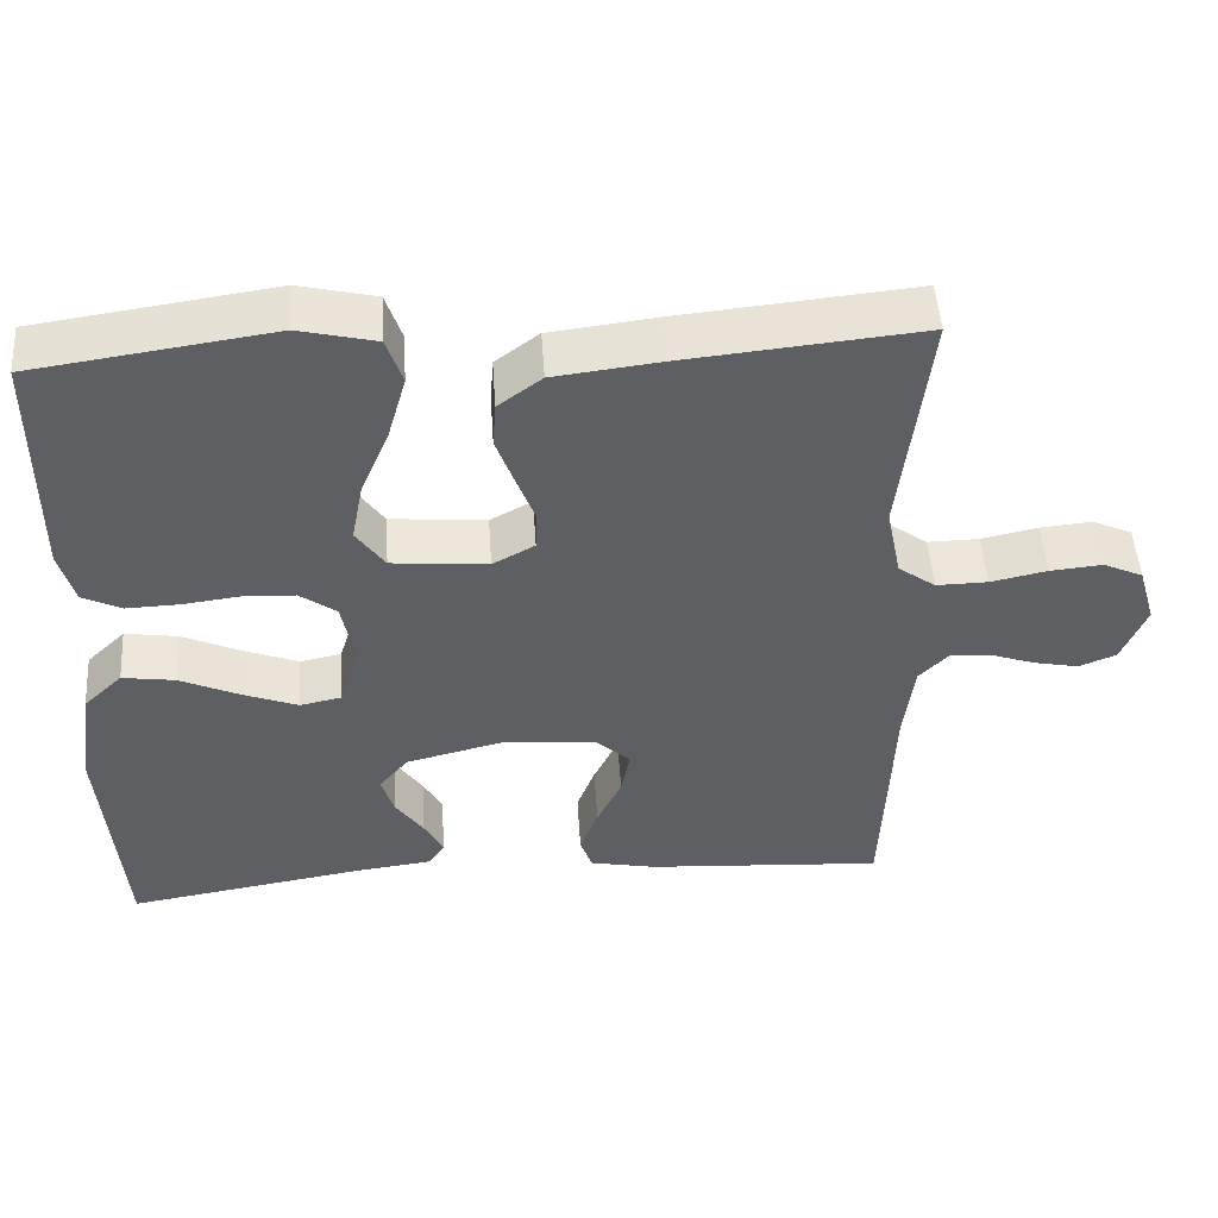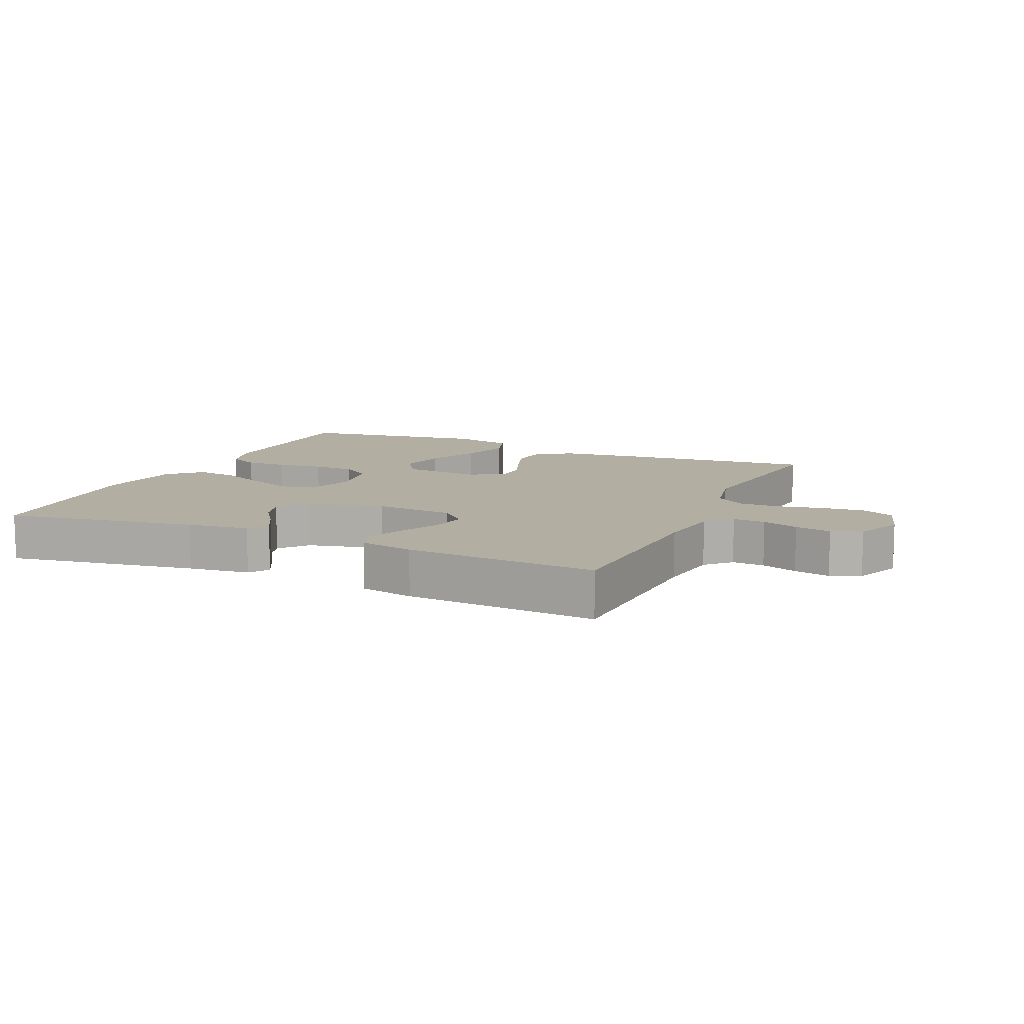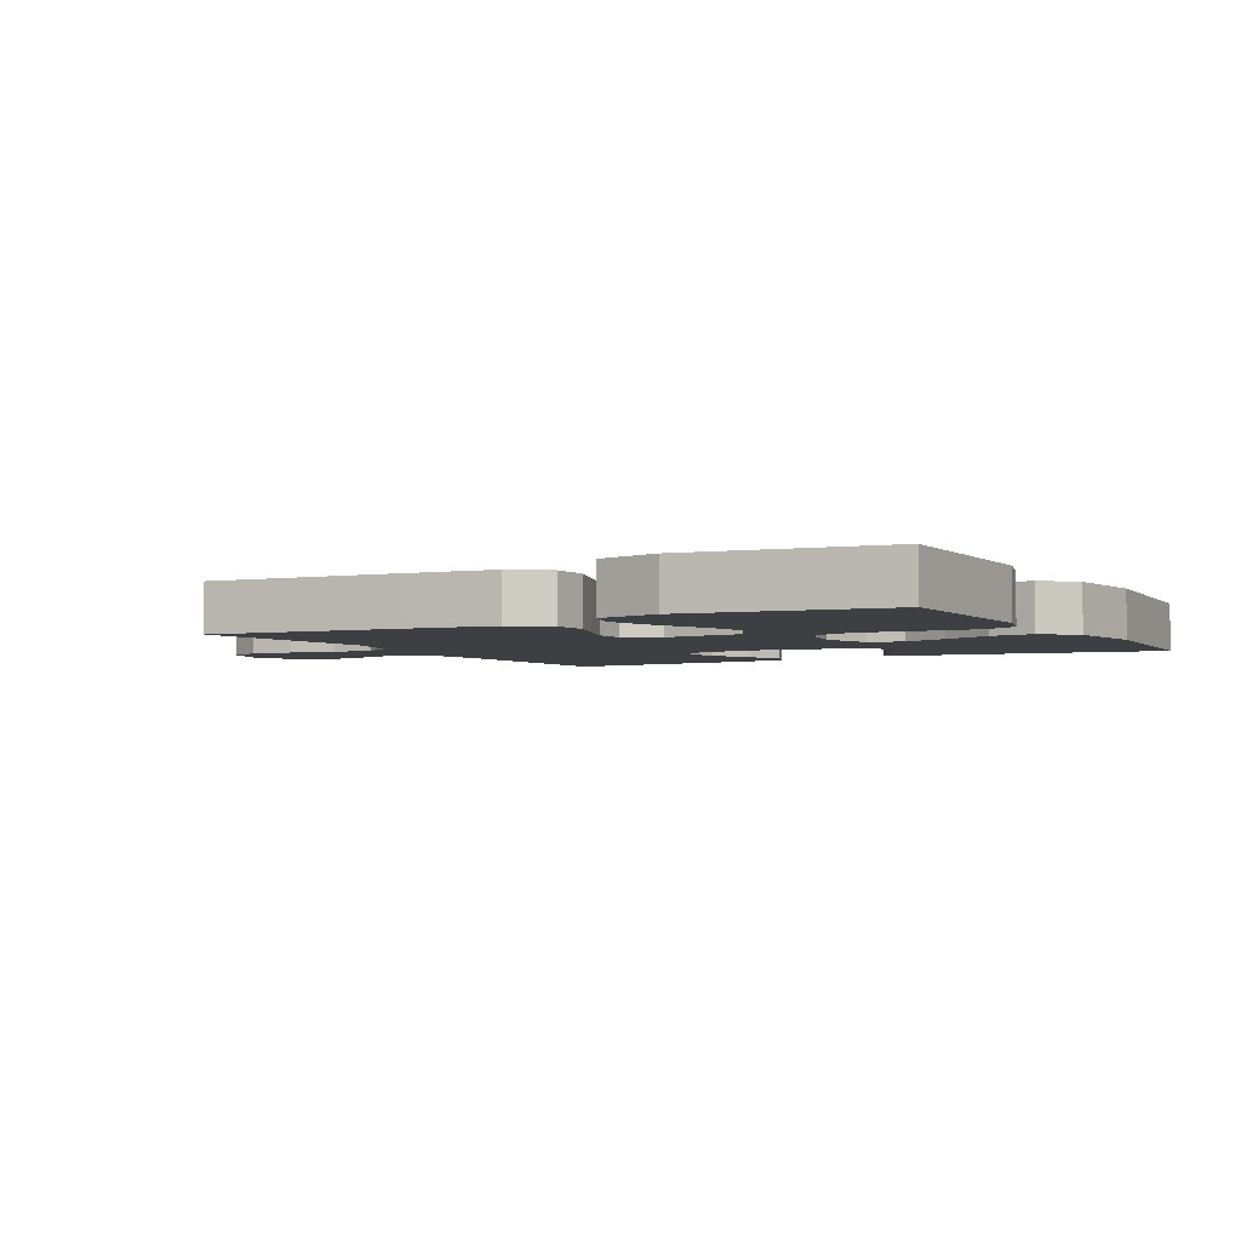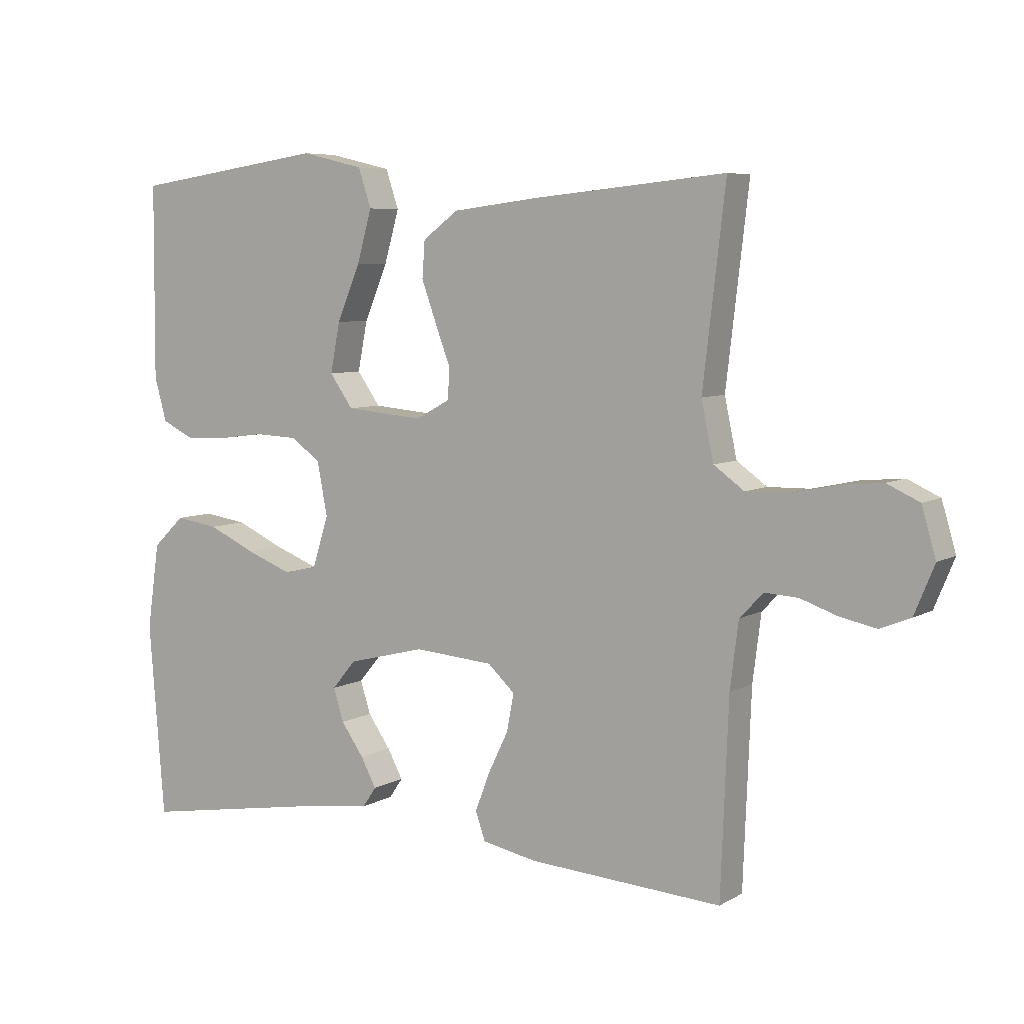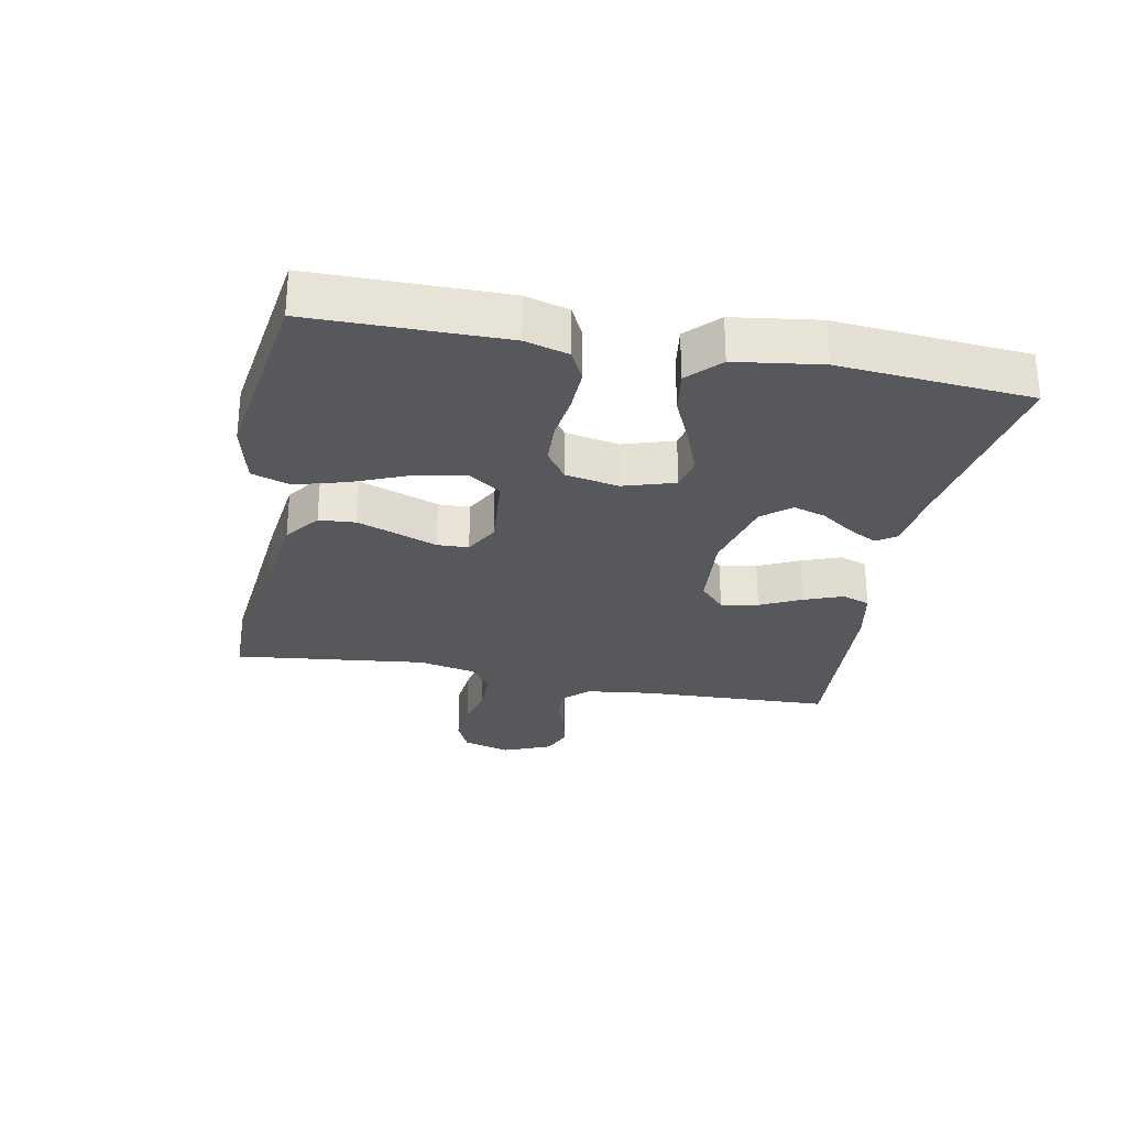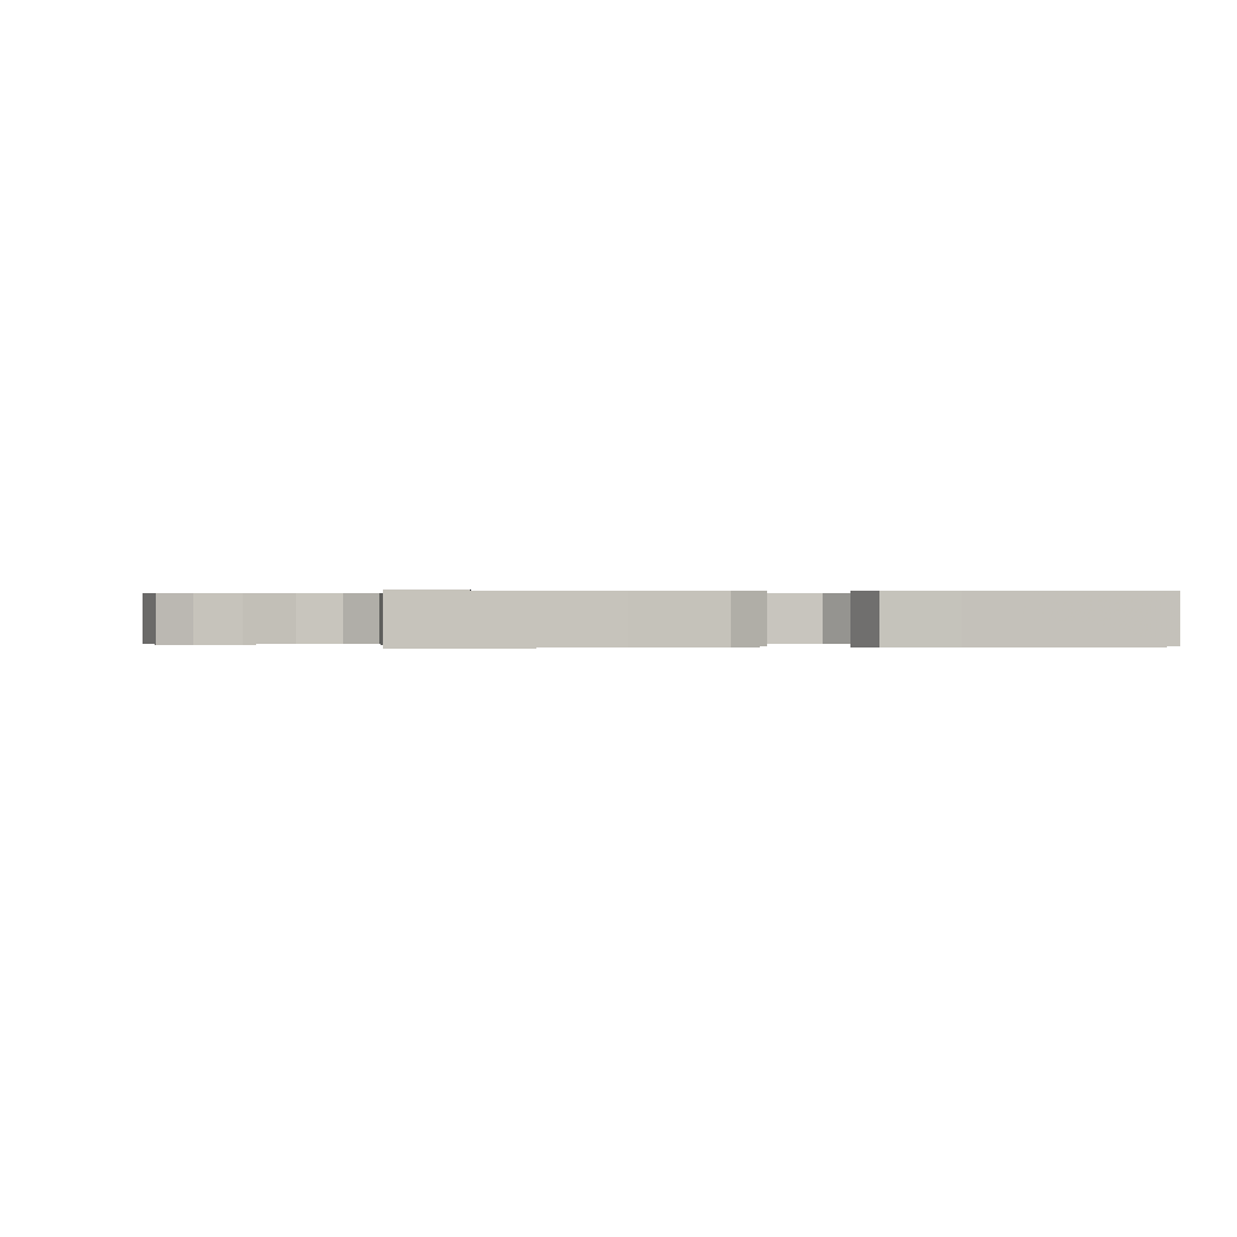
<metadata>
{"format":"obj","ext":"obj","renderer":"f3d","projection":"perspective","resolution":1024,"background":"white","views":[{"elev":49.5,"azim":176.2,"up":"+Z"},{"elev":10.7,"azim":-155.9,"up":"+Y"},{"elev":-3.9,"azim":29.0,"up":"+Y"},{"elev":6.4,"azim":-147.9,"up":"+Z"},{"elev":-28.2,"azim":79.0,"up":"+Y"},{"elev":0.1,"azim":-9.0,"up":"+Y"}]}
</metadata>
<code>
v 0.5 0.07 -0.5
v 0.2 0.07 -0.451
v 0.103 0.07 -0.439
v 0.082 0.07 -0.408
v 0.106 0.07 -0.363
v 0.141 0.07 -0.313
v 0.157 0.07 -0.262
v 0.12 0.07 -0.218
v 0 0.07 -0.188
v -0.123 0.07 -0.198
v -0.165 0.07 -0.237
v -0.154 0.07 -0.295
v -0.123 0.07 -0.359
v -0.1 0.07 -0.419
v -0.115 0.07 -0.463
v -0.2 0.07 -0.48
v -0.5 0.07 -0.5
v -0.512 0.07 -0.2
v -0.525 0.07 -0.097
v -0.562 0.07 -0.059
v -0.613 0.07 -0.062
v -0.67 0.07 -0.082
v -0.727 0.07 -0.094
v -0.774 0.07 -0.075
v -0.805 0.07 0
v -0.783 0.07 0.075
v -0.733 0.07 0.098
v -0.667 0.07 0.092
v -0.596 0.07 0.077
v -0.531 0.07 0.076
v -0.484 0.07 0.11
v -0.465 0.07 0.2
v -0.5 0.07 0.5
v -0.2 0.07 0.471
v -0.068 0.07 0.455
v -0.013 0.07 0.414
v -0.009 0.07 0.357
v -0.032 0.07 0.293
v -0.055 0.07 0.232
v -0.053 0.07 0.183
v 0 0.07 0.154
v 0.121 0.07 0.165
v 0.157 0.07 0.216
v 0.142 0.07 0.293
v 0.106 0.07 0.379
v 0.083 0.07 0.46
v 0.103 0.07 0.52
v 0.2 0.07 0.543
v 0.5 0.07 0.5
v 0.502 0.07 0.2
v 0.483 0.07 0.132
v 0.434 0.07 0.108
v 0.368 0.07 0.11
v 0.296 0.07 0.119
v 0.23 0.07 0.116
v 0.184 0.07 0.083
v 0.168 0.07 0
v 0.193 0.07 -0.08
v 0.245 0.07 -0.091
v 0.315 0.07 -0.064
v 0.389 0.07 -0.03
v 0.456 0.07 -0.02
v 0.505 0.07 -0.067
v 0.524 0.07 -0.2
v 0.5 0 -0.5
v 0.2 0 -0.451
v 0.103 0 -0.439
v 0.082 0 -0.408
v 0.106 0 -0.363
v 0.141 0 -0.313
v 0.157 0 -0.262
v 0.12 0 -0.218
v 0 0 -0.188
v -0.123 0 -0.198
v -0.165 0 -0.237
v -0.154 0 -0.295
v -0.123 0 -0.359
v -0.1 0 -0.419
v -0.115 0 -0.463
v -0.2 0 -0.48
v -0.5 0 -0.5
v -0.512 0 -0.2
v -0.525 0 -0.097
v -0.562 0 -0.059
v -0.613 0 -0.062
v -0.67 0 -0.082
v -0.727 0 -0.094
v -0.774 0 -0.075
v -0.805 0 0
v -0.783 0 0.075
v -0.733 0 0.098
v -0.667 0 0.092
v -0.596 0 0.077
v -0.531 0 0.076
v -0.484 0 0.11
v -0.465 0 0.2
v -0.5 0 0.5
v -0.2 0 0.471
v -0.068 0 0.455
v -0.013 0 0.414
v -0.009 0 0.357
v -0.032 0 0.293
v -0.055 0 0.232
v -0.053 0 0.183
v 0 0 0.154
v 0.121 0 0.165
v 0.157 0 0.216
v 0.142 0 0.293
v 0.106 0 0.379
v 0.083 0 0.46
v 0.103 0 0.52
v 0.2 0 0.543
v 0.5 0 0.5
v 0.502 0 0.2
v 0.483 0 0.132
v 0.434 0 0.108
v 0.368 0 0.11
v 0.296 0 0.119
v 0.23 0 0.116
v 0.184 0 0.083
v 0.168 0 0
v 0.193 0 -0.08
v 0.245 0 -0.091
v 0.315 0 -0.064
v 0.389 0 -0.03
v 0.456 0 -0.02
v 0.505 0 -0.067
v 0.524 0 -0.2
f 64 1 2
f 63 64 2
f 62 63 2
f 61 62 2
f 60 61 2
f 59 60 2 3
f 52 53 54
f 51 52 54
f 50 51 54
f 49 50 54
f 48 49 54
f 47 48 54
f 46 47 54
f 45 46 54
f 44 45 54
f 43 44 54 55
f 42 43 55 56
f 37 38 39
f 36 37 39
f 35 36 39
f 34 35 39
f 33 34 39
f 32 33 39
f 31 32 39 40
f 30 31 40 41
f 27 28 29
f 26 27 29
f 25 26 29
f 24 25 29
f 23 24 29
f 22 23 29
f 21 22 29
f 20 21 29 30
f 42 56 57
f 41 42 57
f 30 41 57
f 20 30 57
f 19 20 57
f 16 17 18
f 15 16 18
f 14 15 18
f 13 14 18
f 12 13 18
f 3 4 5 6
f 3 6 7
f 59 3 7
f 58 59 7 8
f 57 58 8 9
f 19 57 9 10
f 11 12 18 19
f 10 11 19
f 66 65 128
f 66 128 127
f 66 127 126
f 66 126 125
f 66 125 124
f 67 66 124 123
f 118 117 116
f 118 116 115
f 118 115 114
f 118 114 113
f 118 113 112
f 118 112 111
f 118 111 110
f 118 110 109
f 118 109 108
f 119 118 108 107
f 120 119 107 106
f 103 102 101
f 103 101 100
f 103 100 99
f 103 99 98
f 103 98 97
f 103 97 96
f 104 103 96 95
f 105 104 95 94
f 93 92 91
f 93 91 90
f 93 90 89
f 93 89 88
f 93 88 87
f 93 87 86
f 93 86 85
f 94 93 85 84
f 121 120 106
f 121 106 105
f 121 105 94
f 121 94 84
f 121 84 83
f 82 81 80
f 82 80 79
f 82 79 78
f 82 78 77
f 82 77 76
f 70 69 68 67
f 71 70 67
f 71 67 123
f 72 71 123 122
f 73 72 122 121
f 74 73 121 83
f 83 82 76 75
f 83 75 74
f 1 65 66 2
f 2 66 67 3
f 3 67 68 4
f 4 68 69 5
f 5 69 70 6
f 6 70 71 7
f 7 71 72 8
f 8 72 73 9
f 9 73 74 10
f 10 74 75 11
f 11 75 76 12
f 12 76 77 13
f 13 77 78 14
f 14 78 79 15
f 15 79 80 16
f 16 80 81 17
f 17 81 82 18
f 18 82 83 19
f 19 83 84 20
f 20 84 85 21
f 21 85 86 22
f 22 86 87 23
f 23 87 88 24
f 24 88 89 25
f 25 89 90 26
f 26 90 91 27
f 27 91 92 28
f 28 92 93 29
f 29 93 94 30
f 30 94 95 31
f 31 95 96 32
f 32 96 97 33
f 33 97 98 34
f 34 98 99 35
f 35 99 100 36
f 36 100 101 37
f 37 101 102 38
f 38 102 103 39
f 39 103 104 40
f 40 104 105 41
f 41 105 106 42
f 42 106 107 43
f 43 107 108 44
f 44 108 109 45
f 45 109 110 46
f 46 110 111 47
f 47 111 112 48
f 48 112 113 49
f 49 113 114 50
f 50 114 115 51
f 51 115 116 52
f 52 116 117 53
f 53 117 118 54
f 54 118 119 55
f 55 119 120 56
f 56 120 121 57
f 57 121 122 58
f 58 122 123 59
f 59 123 124 60
f 60 124 125 61
f 61 125 126 62
f 62 126 127 63
f 63 127 128 64
f 64 128 65 1

</code>
